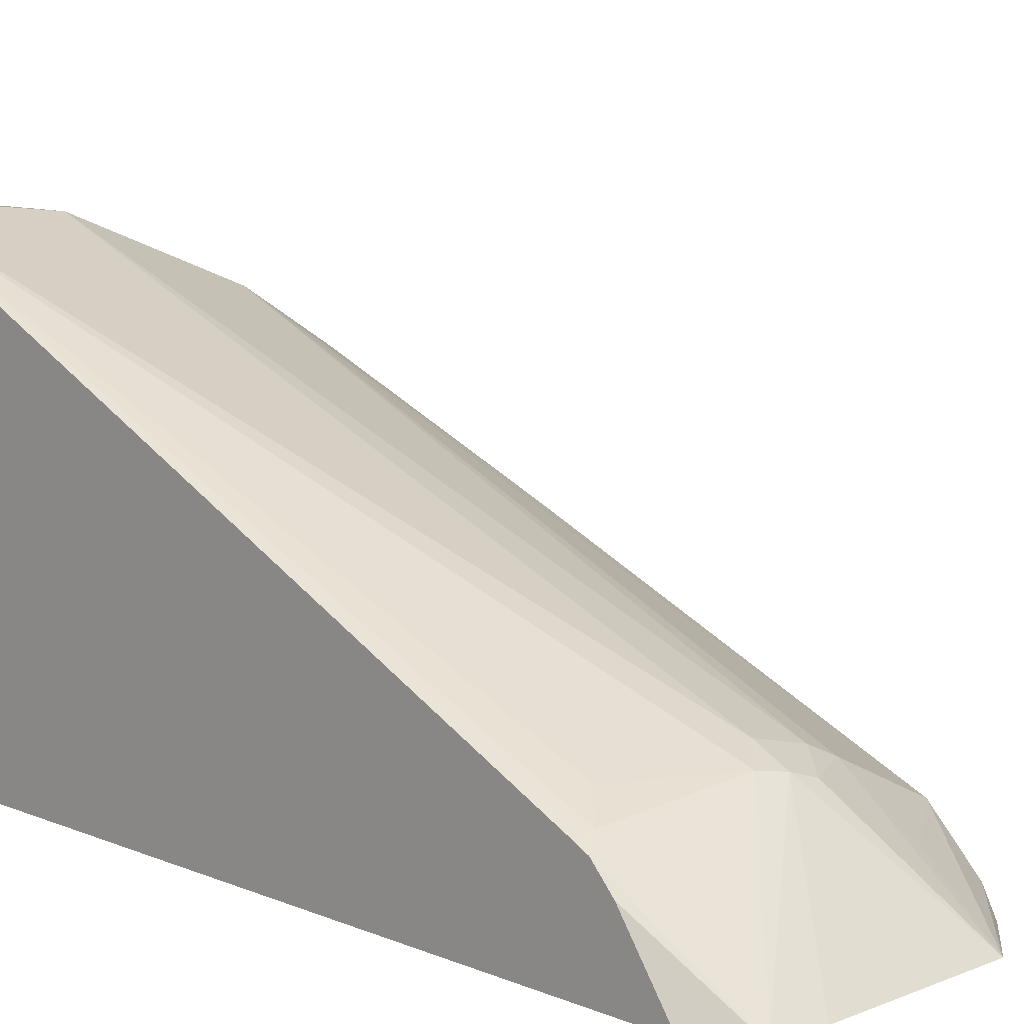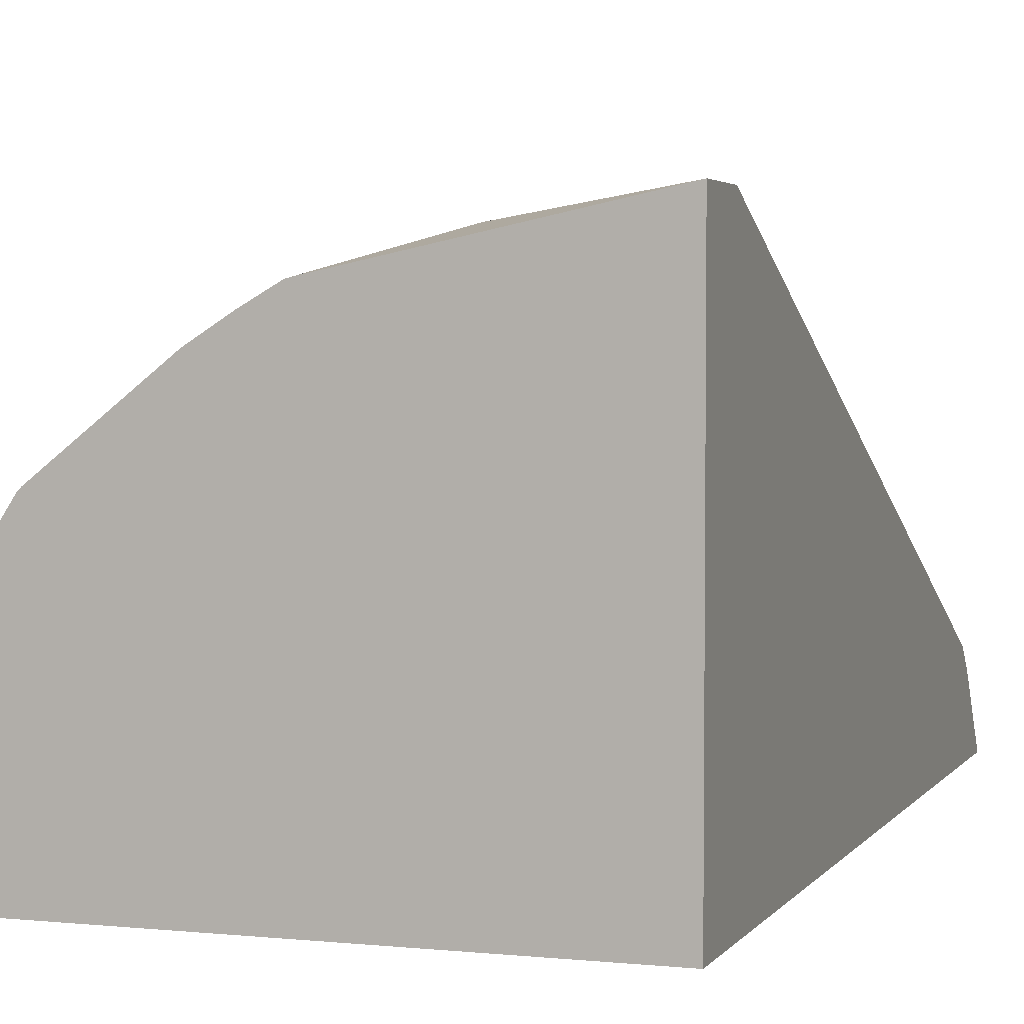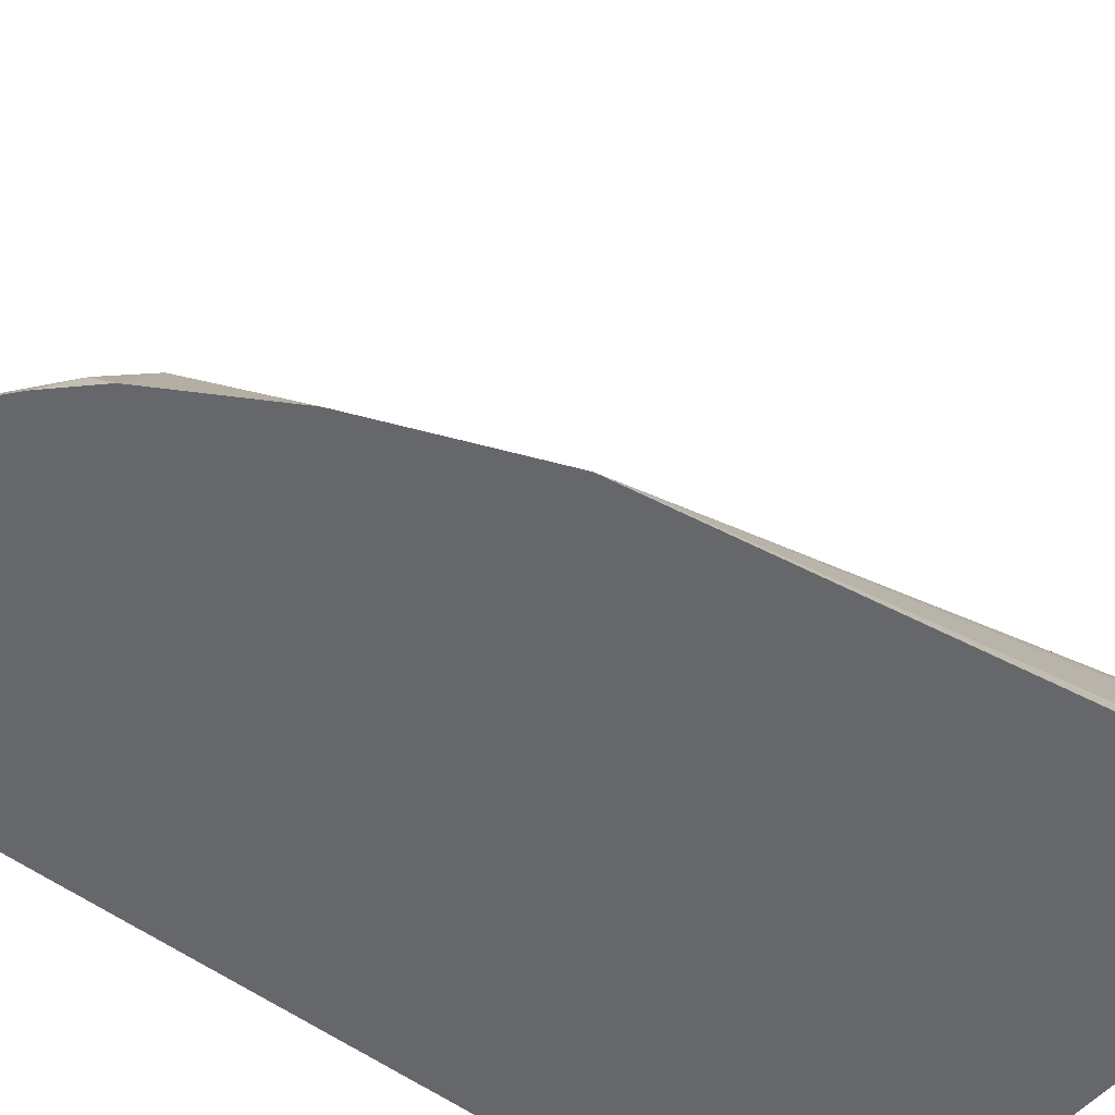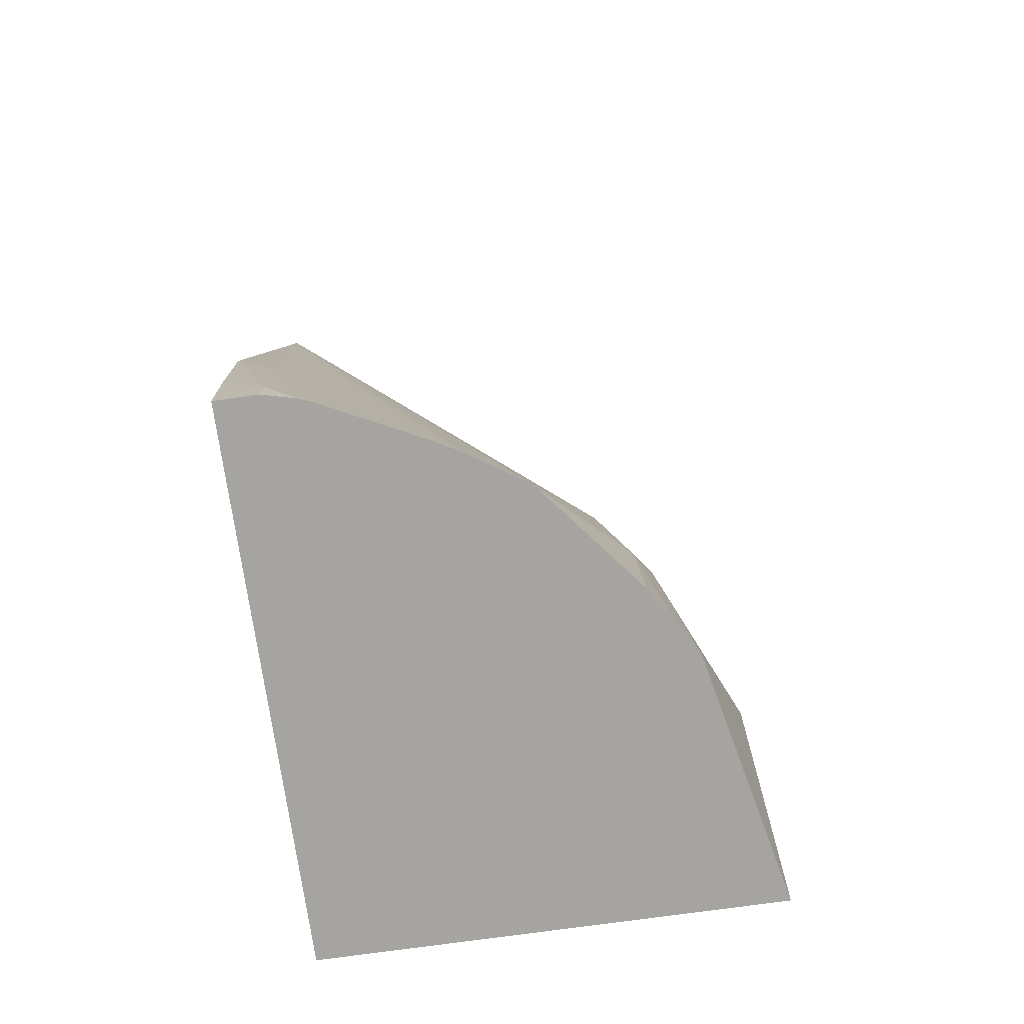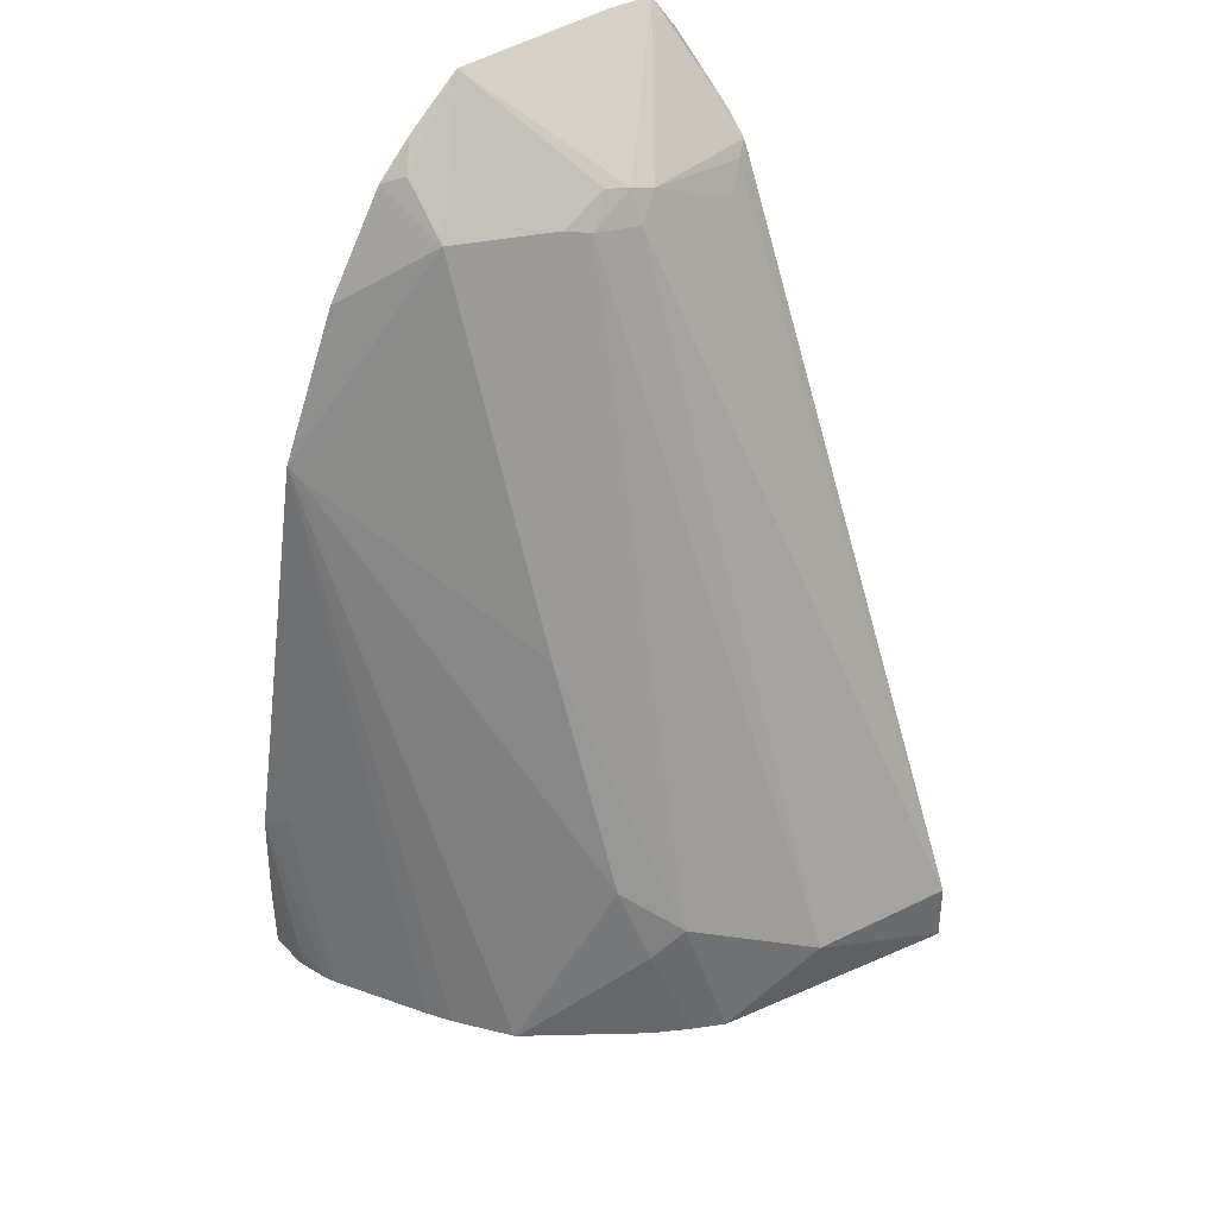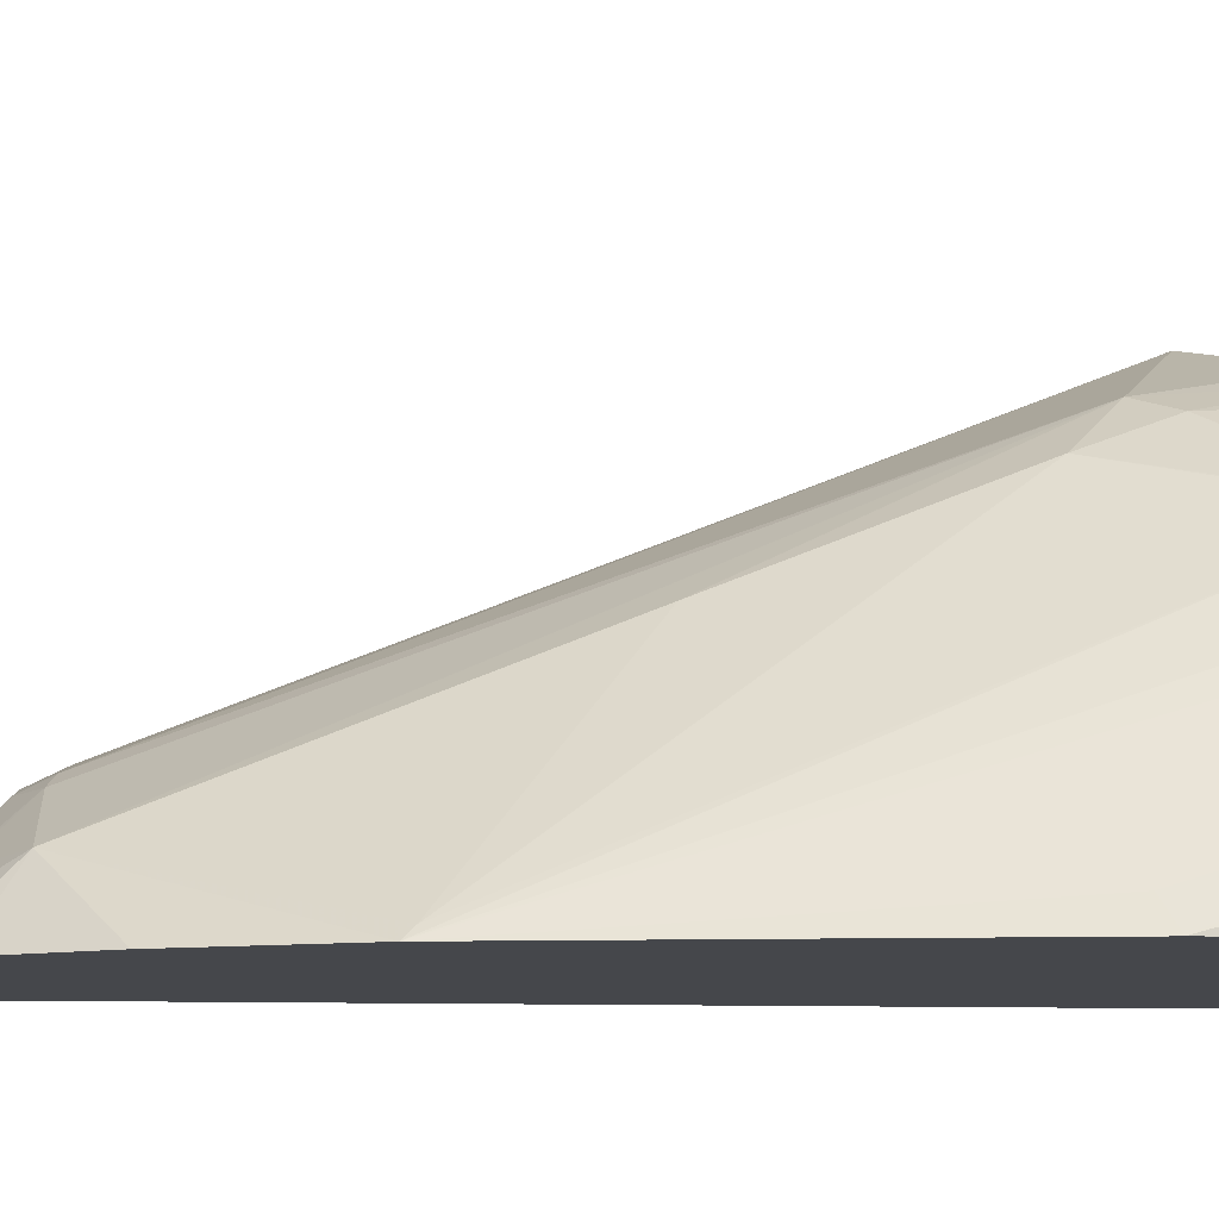
<metadata>
{"format":"obj","ext":"obj","renderer":"f3d","projection":"perspective","resolution":1024,"background":"white","views":[{"elev":11.0,"azim":-44.5,"up":"+Y"},{"elev":4.0,"azim":-161.3,"up":"+Y"},{"elev":-52.0,"azim":50.7,"up":"+Y"},{"elev":-73.4,"azim":98.0,"up":"+Z"},{"elev":41.1,"azim":139.9,"up":"+Z"},{"elev":-10.3,"azim":84.7,"up":"+Y"}]}
</metadata>
<code>
v 0.07473 0.002596 0.4836
v 0.08842 0.002596 0.5023
v 0.07473 0.03395 0.4616
v 0.07473 0.002596 0.1099
v 0.1096 0.002596 0.504
v 0.1426 0.05432 0.4616
v 0.1324 0.05601 0.4582
v 0.07473 0.04361 0.4526
v 0.07473 0.1923 0.1099
v 0.3055 0.002596 0.1099
v 0.1833 0.002596 0.504
v 0.1528 0.05092 0.4633
v 0.1629 0.05601 0.4506
v 0.1426 0.0611 0.448
v 0.09167 0.05601 0.4379
v 0.08148 0.04838 0.448
v 0.07473 0.1918 0.1384
v 0.07473 0.04585 0.448
v 0.07473 0.1923 0.1109
v 0.1426 0.1833 0.1426
v 0.1813 0.1693 0.1099
v 0.3055 0.002596 0.14
v 0.3055 0.02037 0.1099
v 0.2062 0.002596 0.4849
v 0.2138 0.01019 0.4735
v 0.2138 0.03057 0.4531
v 0.1833 0.02717 0.4752
v 0.1731 0.05092 0.4531
v 0.1969 0.1561 0.1697
v 0.1833 0.1688 0.1099
v 0.3042 0.002596 0.1846
v 0.3055 0.02037 0.1222
v 0.302 0.03452 0.1099
v 0.2214 0.002596 0.4697
v 0.2472 0.002596 0.4271
v 0.2737 0.002596 0.364
v 0.2716 0.006794 0.3598
v 0.2172 0.09506 0.2919
v 0.2037 0.1477 0.1808
v 0.2172 0.1358 0.1901
v 0.2104 0.1493 0.1562
v 0.1966 0.1612 0.1099
v 0.3 0.03924 0.1099
v 0.2987 0.01359 0.1901
v 0.2797 0.07997 0.1099
v 0.2738 0.0905 0.1099
v 0.2581 0.1144 0.1099
v 0.257 0.1155 0.1099
v 0.2115 0.1516 0.1099
f 26 35 36
f 26 34 35
f 17 20 19
f 26 28 27
f 25 34 26
f 24 34 25
f 23 33 32
f 22 32 31
f 20 30 21
f 20 29 30
f 13 29 20
f 15 17 16
f 14 20 17
f 13 20 14
f 13 28 29
f 12 28 13
f 11 28 12
f 11 27 28
f 26 36 37
f 11 26 27
f 16 17 18
f 26 37 38
f 36 43 45
f 26 29 28
f 11 25 26
f 41 49 42
f 41 48 49
f 40 48 41
f 40 47 48
f 38 40 39
f 37 40 38
f 37 47 40
f 36 47 37
f 36 46 47
f 36 45 46
f 36 44 43
f 31 44 36
f 31 43 44
f 31 33 43
f 31 32 33
f 29 38 39
f 29 42 30
f 29 41 42
f 29 40 41
f 29 39 40
f 26 38 29
f 11 24 25
f 9 19 20
f 10 23 32
f 2 7 8
f 2 6 7
f 2 5 6
f 1 5 2
f 1 11 5
f 1 24 11
f 1 34 24
f 1 35 34
f 1 36 35
f 2 8 3
f 1 31 36
f 1 4 10
f 1 9 4
f 1 19 9
f 1 17 19
f 1 18 17
f 1 8 18
f 1 3 8
f 1 2 3
f 10 32 22
f 1 10 22
f 4 9 21
f 1 22 31
f 4 30 42
f 9 20 21
f 4 21 30
f 8 16 18
f 7 17 15
f 7 14 17
f 7 16 8
f 6 11 12
f 6 14 7
f 6 13 14
f 6 12 13
f 7 15 16
f 5 11 6
f 4 23 10
f 4 33 23
f 4 43 33
f 4 45 43
f 4 46 45
f 4 47 46
f 4 48 47
f 4 49 48
f 4 42 49

</code>
